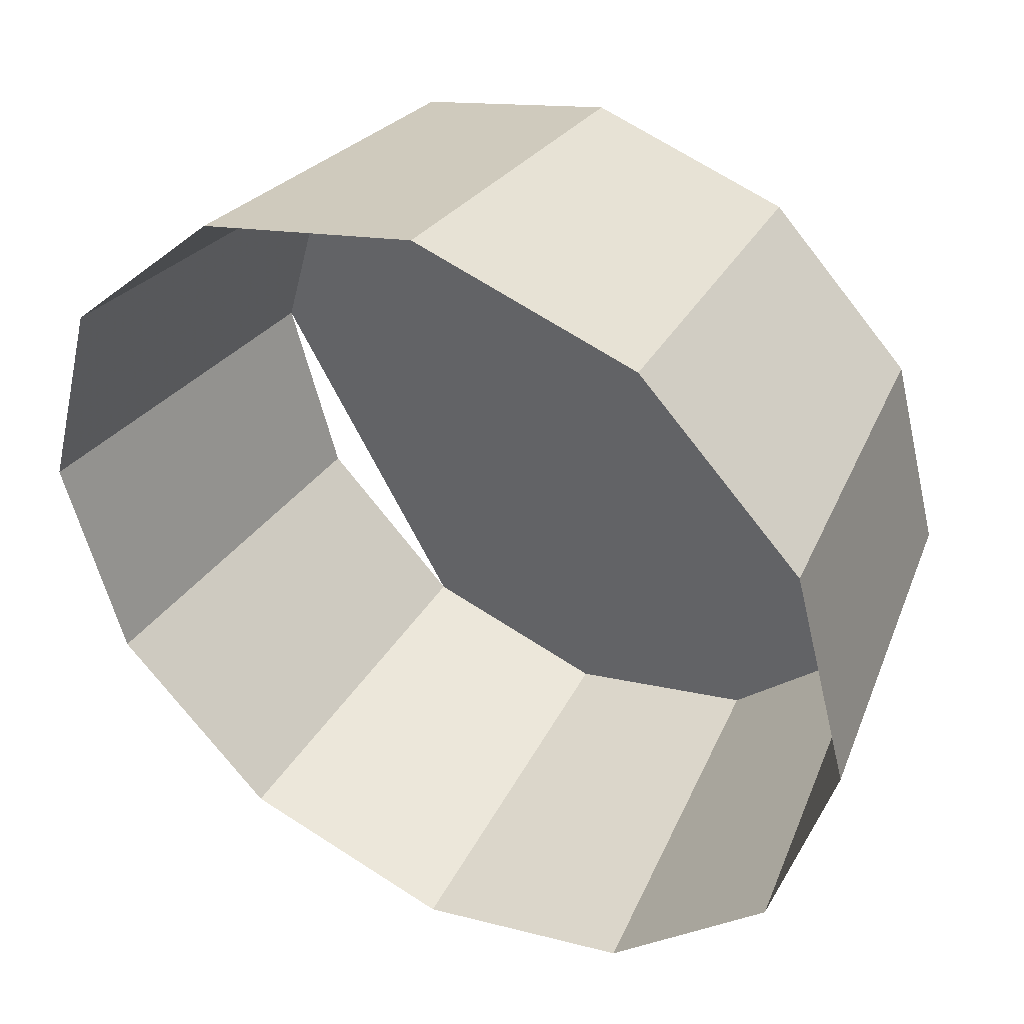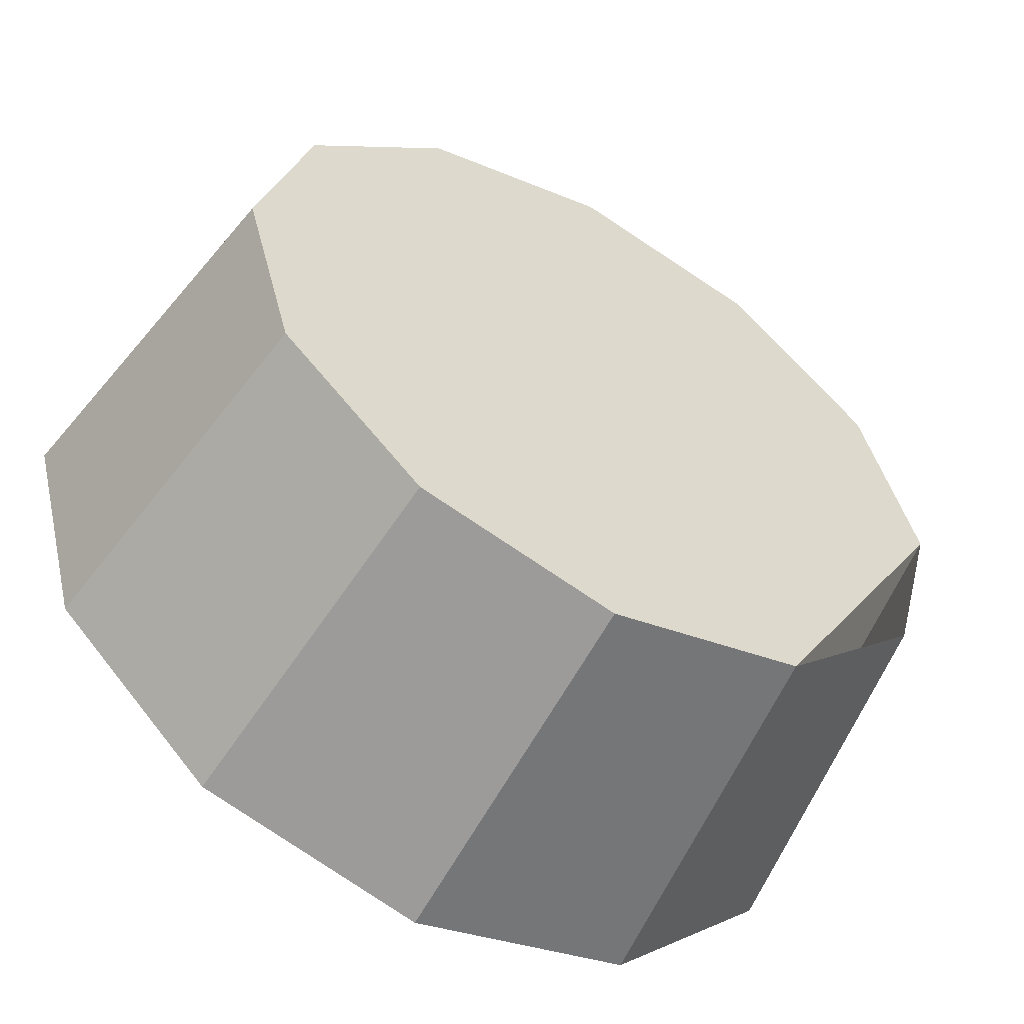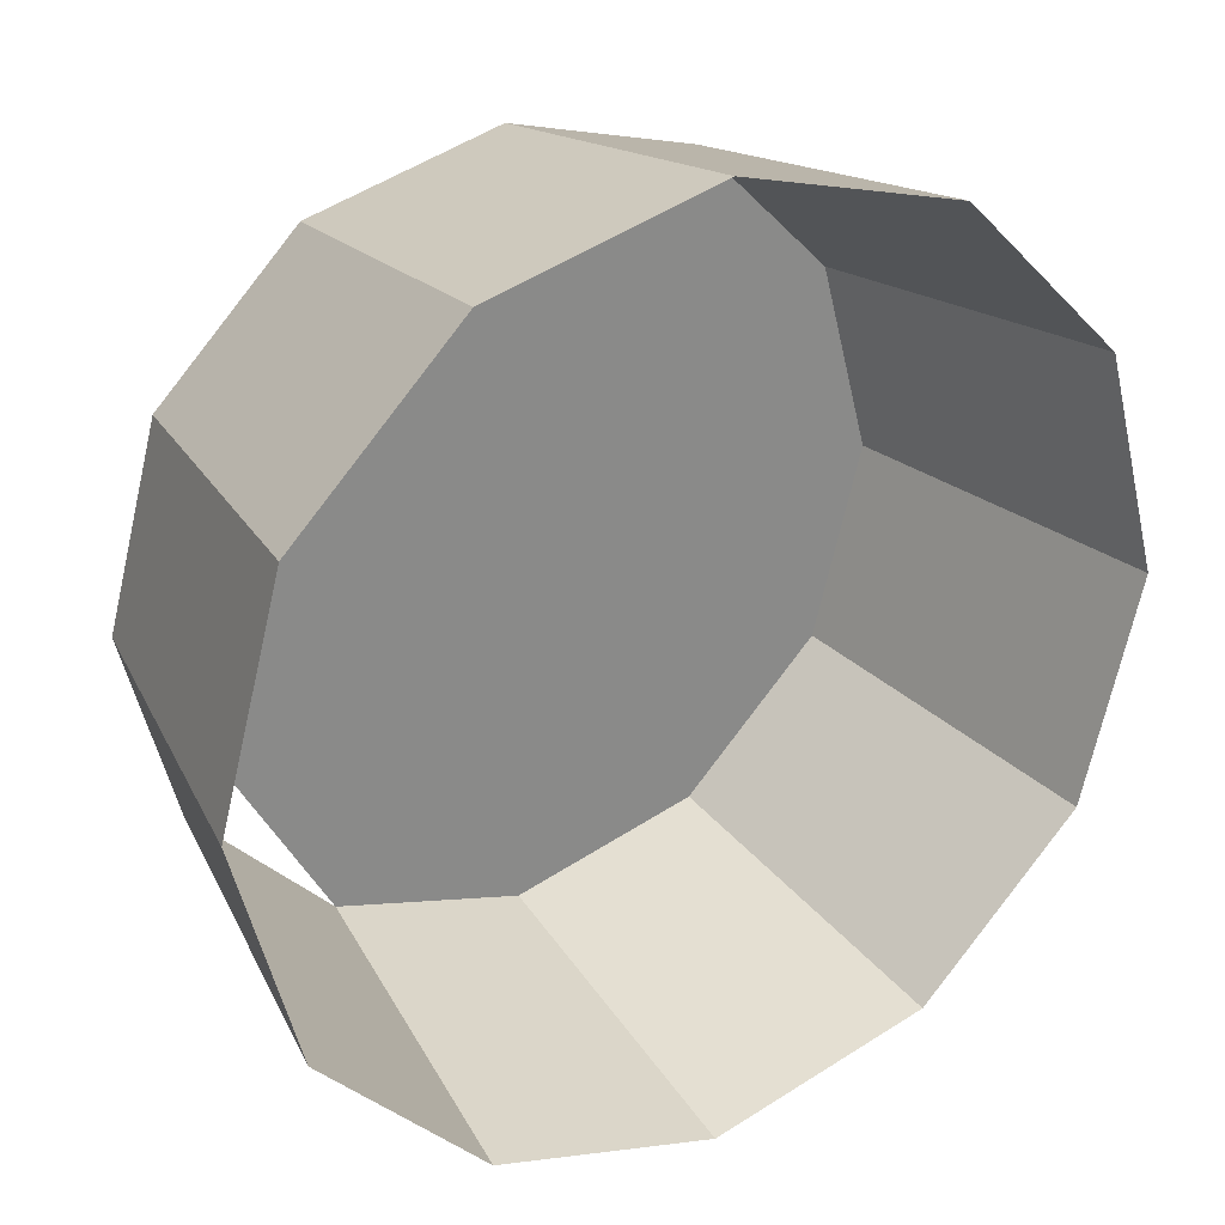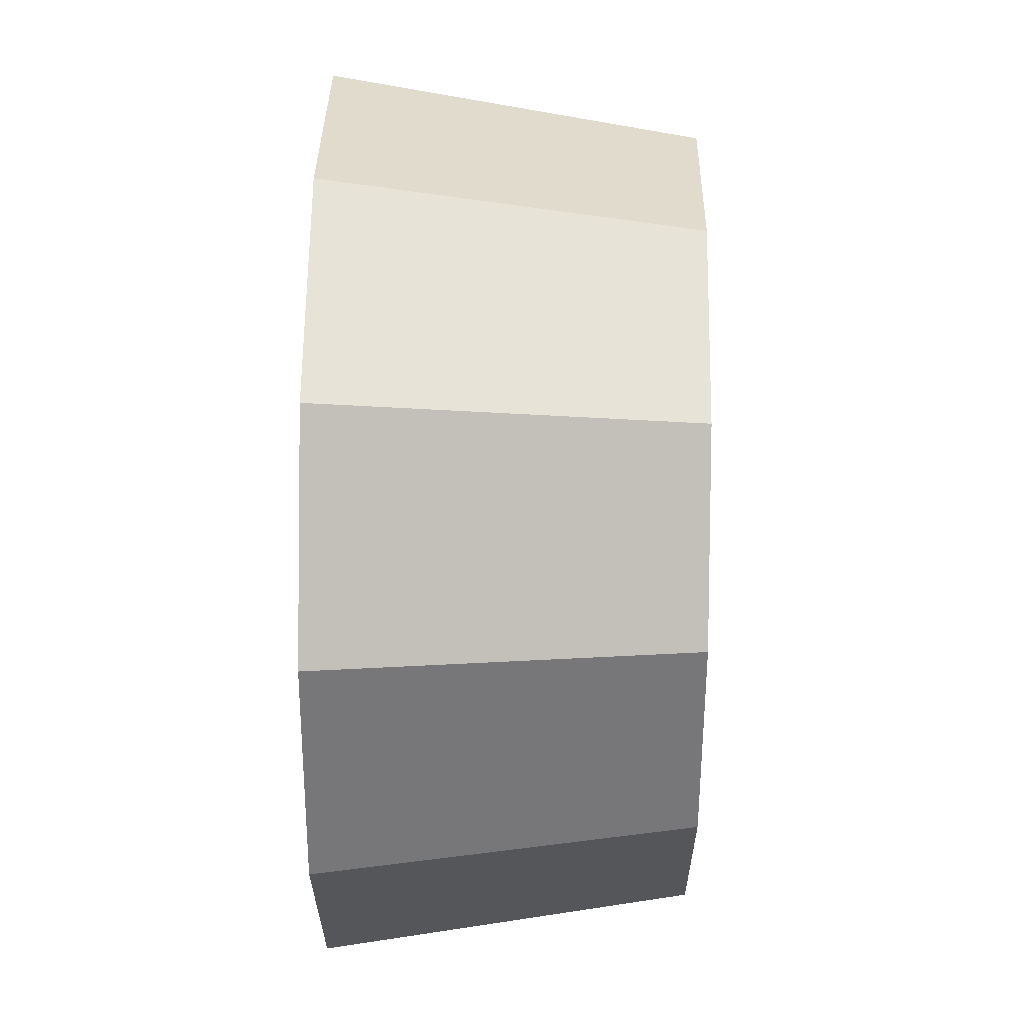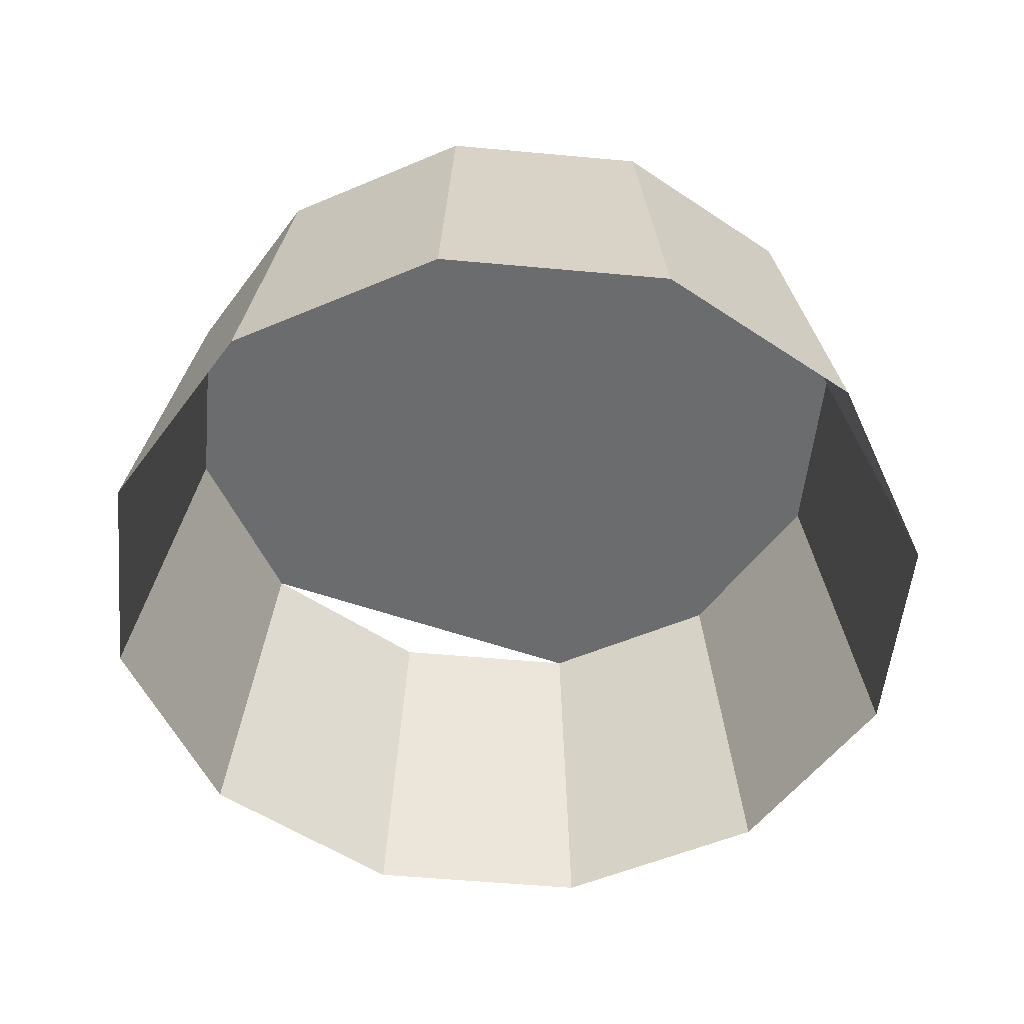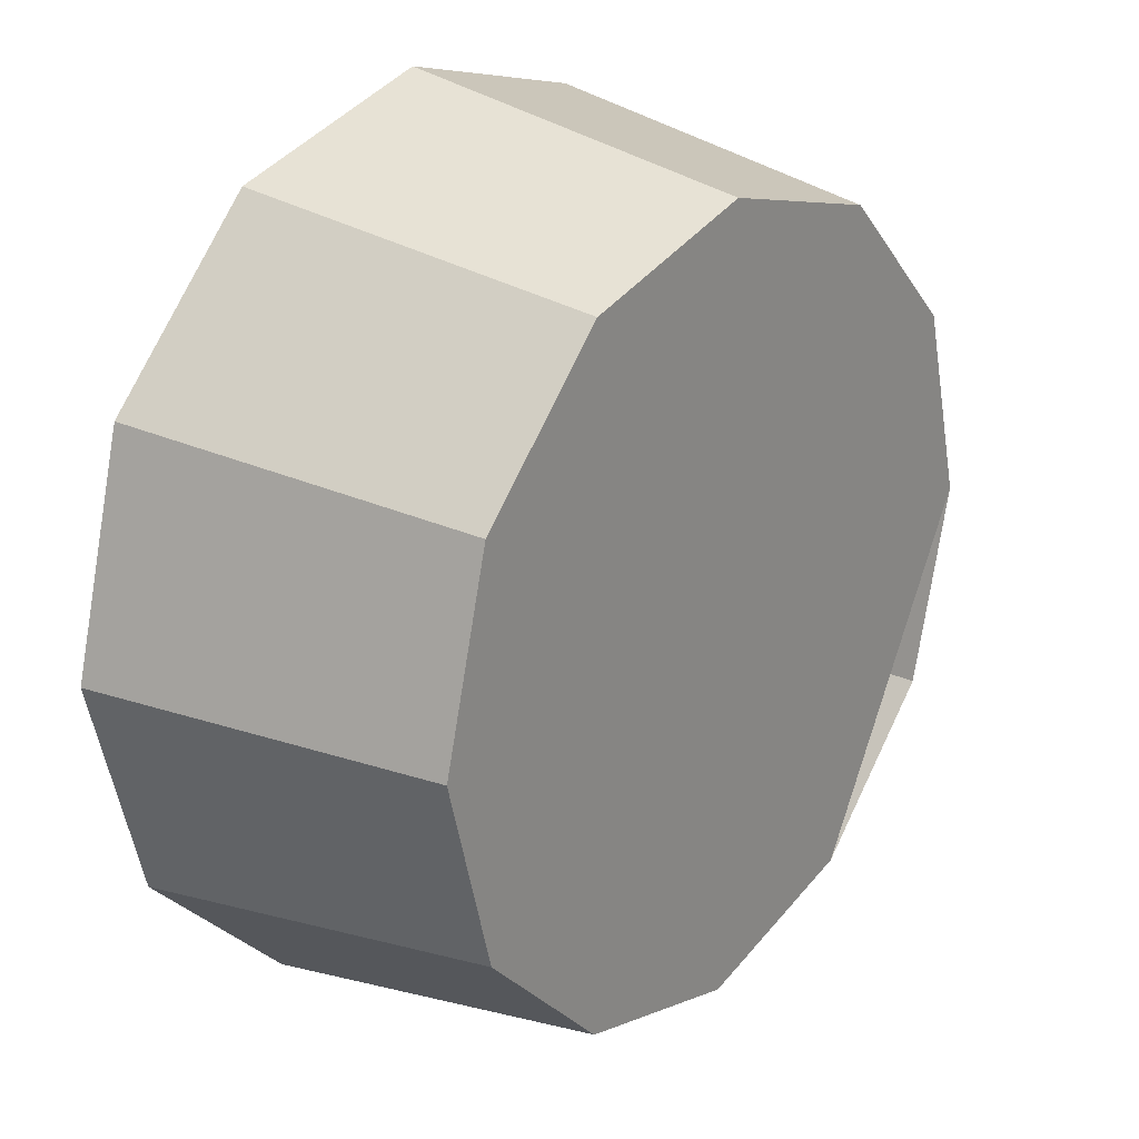
<metadata>
{"format":"obj","ext":"obj","renderer":"f3d","projection":"perspective","resolution":1024,"background":"white","views":[{"elev":41.0,"azim":-150.6,"up":"+Y"},{"elev":-56.2,"azim":-30.0,"up":"+Y"},{"elev":27.4,"azim":149.2,"up":"+Y"},{"elev":48.2,"azim":-89.1,"up":"+Y"},{"elev":-53.6,"azim":-140.6,"up":"+Z"},{"elev":24.2,"azim":-52.3,"up":"+Y"}]}
</metadata>
<code>
g InkPen:PenBody2
v -2.402 0.01825 -0.09488
v -2.45 0.01825 0.2014
v -2.494 0.1799 0.2014
v -2.452 0.204 -0.09488
v -2.612 0.2983 0.2014
v -2.588 0.34 -0.09489
v -2.588 0.34 -0.09489
v -2.612 0.2983 0.2014
v -2.774 0.3416 0.2014
v -2.774 0.3897 -0.09488
v -2.774 0.3897 -0.09488
v -2.774 0.3416 0.2014
v -2.935 0.2983 0.2014
v -2.959 0.34 -0.09489
v -2.959 0.34 -0.09489
v -2.935 0.2983 0.2014
v -3.054 0.1799 0.2014
v -3.095 0.204 -0.09488
v -3.097 0.01825 0.2014
v -3.145 0.01825 -0.09488
v -3.145 0.01825 -0.09488
v -3.097 0.01825 0.2014
v -3.054 -0.1434 0.2014
v -3.095 -0.1675 -0.09488
v -3.095 -0.1675 -0.09488
v -3.054 -0.1434 0.2014
v -2.935 -0.2618 0.2014
v -2.959 -0.3035 -0.09489
v -2.959 -0.3035 -0.09489
v -2.935 -0.2618 0.2014
v -2.774 -0.3051 0.2014
v -2.774 -0.3532 -0.09488
v -2.774 -0.3532 -0.09488
v -2.774 -0.3051 0.2014
v -2.612 -0.2618 0.2014
v -2.588 -0.3035 -0.09489
v -2.588 -0.3035 -0.09489
v -2.612 -0.2618 0.2014
v -2.494 -0.1434 0.2014
v -2.452 -0.1675 -0.09488
v -2.45 0.01825 0.2014
v -2.402 0.01825 -0.09488
v -2.452 -0.1675 -0.09488
v -2.494 -0.1434 0.2014
v -2.774 -0.3051 0.2014
v -2.45 0.01825 0.2014
v -2.612 -0.2618 0.2014
v -2.935 -0.2618 0.2014
v -3.054 -0.1434 0.2014
v -3.097 0.01825 0.2014
v -3.054 0.1799 0.2014
v -2.935 0.2983 0.2014
v -2.774 0.3416 0.2014
v -2.612 0.2983 0.2014
v -2.494 0.1799 0.2014
g InkPen:PenBody2_0
f 3 2 1
f 4 3 1
f 5 3 4
f 6 5 4
f 9 8 7
f 10 9 7
f 13 12 11
f 14 13 11
f 17 16 15
f 18 17 15
f 19 17 18
f 20 19 18
f 23 22 21
f 24 23 21
f 27 26 25
f 28 27 25
f 31 30 29
f 32 31 29
f 35 34 33
f 36 35 33
f 39 38 37
f 40 39 37
f 43 42 41
f 44 43 41
f 47 46 45
f 45 46 48
f 48 46 49
f 49 46 50
f 50 46 51
f 51 46 52
f 52 46 53
f 53 46 54
f 54 46 55

</code>
